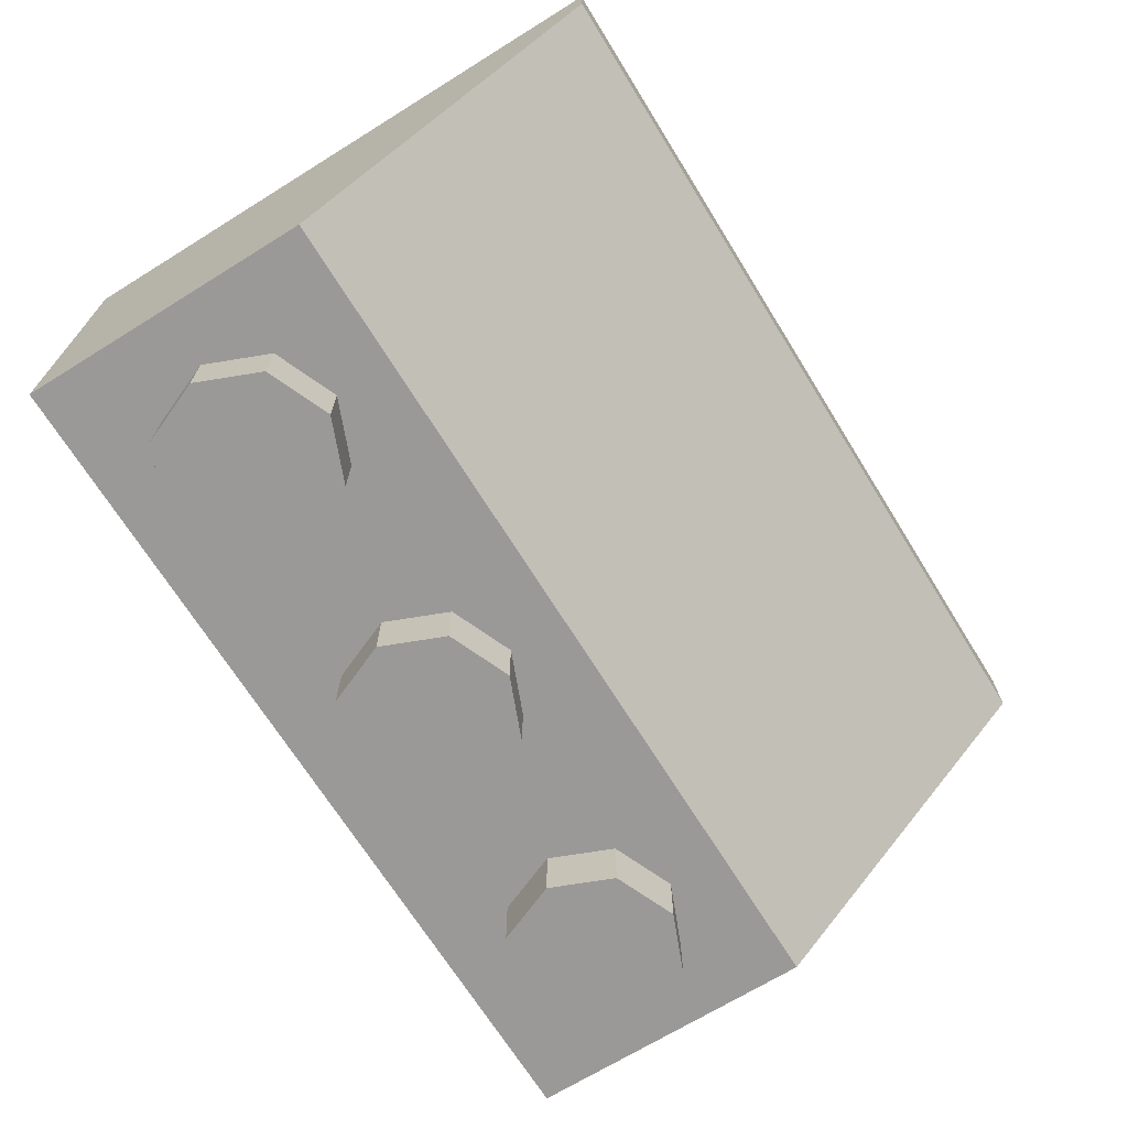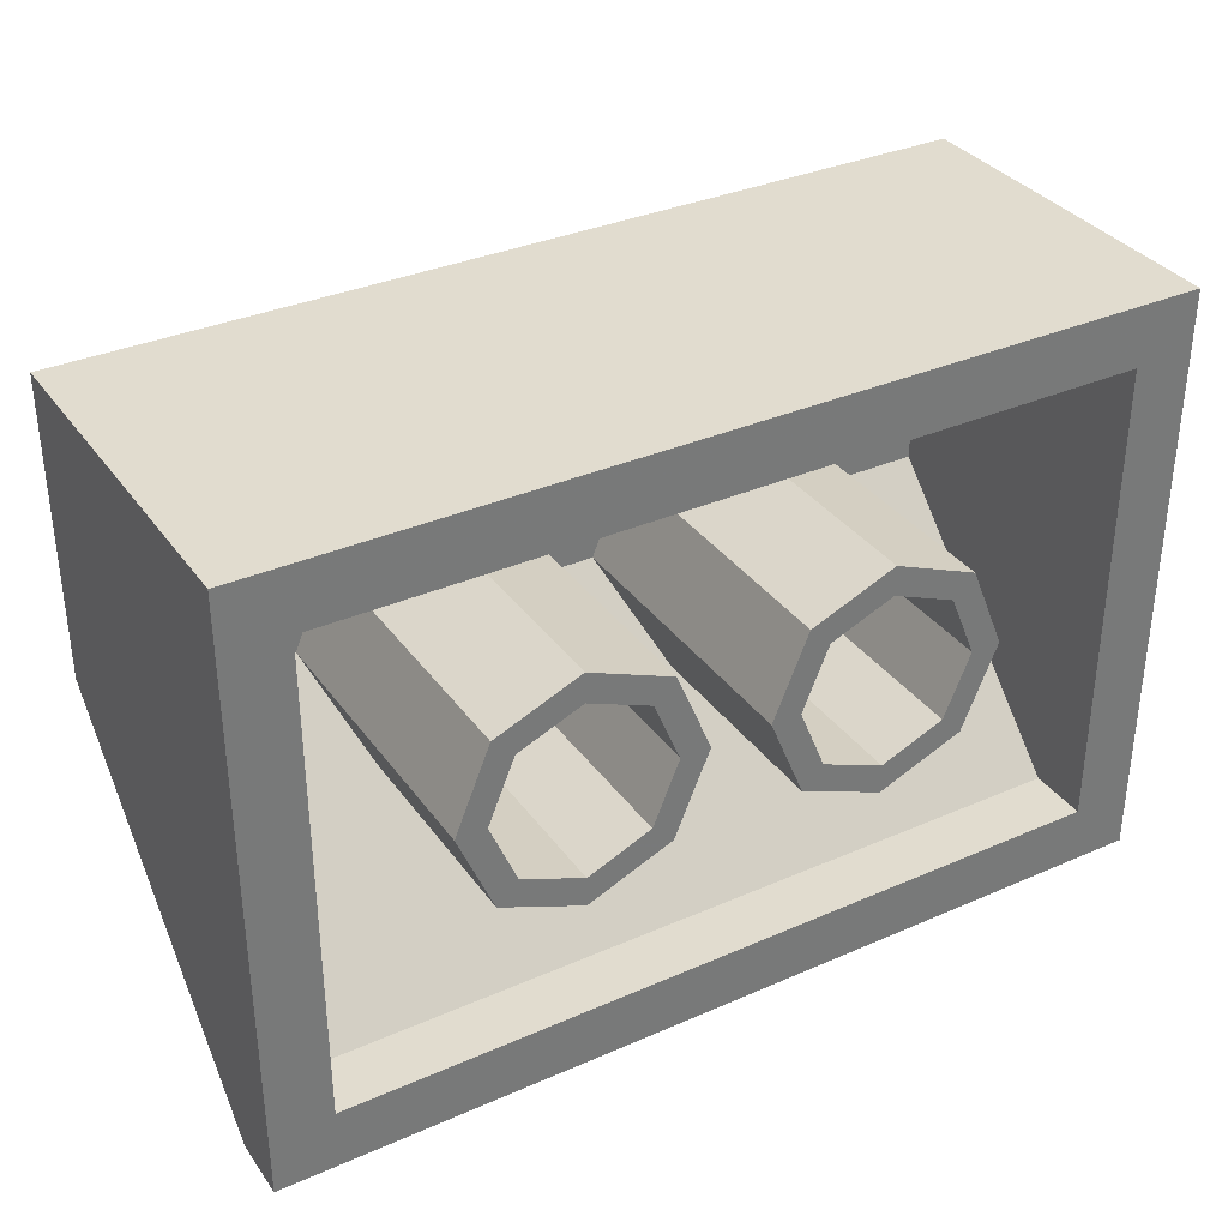
<metadata>
{"format":"obj","ext":"obj","renderer":"f3d","projection":"perspective","resolution":1024,"background":"white","views":[{"elev":-69.1,"azim":121.8,"up":"+Y"},{"elev":34.3,"azim":149.5,"up":"+Z"}]}
</metadata>
<code>
v 0.7121 1.2 -0.2879
v 0.8 1.2 -0.5
v 0.8 1 -0.5
v 0.7121 1 -0.2879
v 0.5 1.2 -0.2
v 0.7121 1.2 -0.2879
v 0.7121 1 -0.2879
v 0.5 1 -0.2
v 0.2879 1.2 -0.2879
v 0.5 1.2 -0.2
v 0.5 1 -0.2
v 0.2879 1 -0.2879
v 0.2 1.2 -0.5
v 0.2879 1.2 -0.2879
v 0.2879 1 -0.2879
v 0.2 1 -0.5
v 0.2879 1.2 -0.7121
v 0.2 1.2 -0.5
v 0.2 1 -0.5
v 0.2879 1 -0.7121
v 0.5 1.2 -0.8
v 0.2879 1.2 -0.7121
v 0.2879 1 -0.7121
v 0.5 1 -0.8
v 0.7121 1.2 -0.7121
v 0.5 1.2 -0.8
v 0.5 1 -0.8
v 0.7121 1 -0.7121
v 0.8 1.2 -0.5
v 0.7121 1.2 -0.7121
v 0.7121 1 -0.7121
v 0.8 1 -0.5
v 0.7828 1.2 -0.2172
v 0.9 1.2 -0.5
v 0.9 1 -0.5
v 0.7828 1 -0.2172
v 0.5 1.2 -0.1
v 0.7828 1.2 -0.2172
v 0.7828 1 -0.2172
v 0.5 1 -0.1
v 0.2172 1.2 -0.2172
v 0.5 1.2 -0.1
v 0.5 1 -0.1
v 0.2172 1 -0.2172
v 0.1 1.2 -0.5
v 0.2172 1.2 -0.2172
v 0.2172 1 -0.2172
v 0.1 1 -0.5
v 0.2172 1.2 -0.7828
v 0.1 1.2 -0.5
v 0.1 1 -0.5
v 0.2172 1 -0.7828
v 0.5 1.2 -0.9
v 0.2172 1.2 -0.7828
v 0.2172 1 -0.7828
v 0.5 1 -0.9
v 0.7828 1.2 -0.7828
v 0.5 1.2 -0.9
v 0.5 1 -0.9
v 0.7828 1 -0.7828
v 0.9 1.2 -0.5
v 0.7828 1.2 -0.7828
v 0.7828 1 -0.7828
v 0.9 1 -0.5
v 0.9 1.2 -0.5
v 0.7828 1.2 -0.2172
v 0.7121 1.2 -0.2879
v 0.8 1.2 -0.5
v 0.7828 1.2 -0.2172
v 0.5 1.2 -0.1
v 0.5 1.2 -0.2
v 0.7121 1.2 -0.2879
v 0.5 1.2 -0.1
v 0.2172 1.2 -0.2172
v 0.2879 1.2 -0.2879
v 0.5 1.2 -0.2
v 0.2172 1.2 -0.2172
v 0.1 1.2 -0.5
v 0.2 1.2 -0.5
v 0.2879 1.2 -0.2879
v 0.1 1.2 -0.5
v 0.2172 1.2 -0.7828
v 0.2879 1.2 -0.7121
v 0.2 1.2 -0.5
v 0.2172 1.2 -0.7828
v 0.5 1.2 -0.9
v 0.5 1.2 -0.8
v 0.2879 1.2 -0.7121
v 0.5 1.2 -0.9
v 0.7828 1.2 -0.7828
v 0.7121 1.2 -0.7121
v 0.5 1.2 -0.8
v 0.7828 1.2 -0.7828
v 0.9 1.2 -0.5
v 0.8 1.2 -0.5
v 0.7121 1.2 -0.7121
v 0.7121 0.5 -0.7121
v 0.5 0.5 -0.8
v 0.7121 0.4121 -0.7121
v 0.8 0.5 -0.5
v 0.7121 0.5 -0.7121
v 0.7121 0.4121 -0.7121
v 0.8 0.2 -0.5
v 0.2879 0.5 -0.7121
v 0.5 0.5 -0.8
v 0.2879 0.4121 -0.7121
v 0.2 0.5 -0.5
v 0.2879 0.5 -0.7121
v 0.2879 0.4121 -0.7121
v 0.2 0.2 -0.5
v 0.7121 0.2 -0.2879
v 0.8 0.2 -0.5
v 0.8 1 -0.5
v 0.7121 1 -0.2879
v 0.5 0.2 -0.2
v 0.7121 0.2 -0.2879
v 0.7121 1 -0.2879
v 0.5 1 -0.2
v 0.2879 0.2 -0.2879
v 0.5 0.2 -0.2
v 0.5 1 -0.2
v 0.2879 1 -0.2879
v 0.2 0.2 -0.5
v 0.2879 0.2 -0.2879
v 0.2879 1 -0.2879
v 0.2 1 -0.5
v 0.7121 0.5 -0.7121
v 0.8 0.5 -0.5
v 0.8 1 -0.5
v 0.7121 1 -0.7121
v 0.5 0.5 -0.8
v 0.7121 0.5 -0.7121
v 0.7121 1 -0.7121
v 0.5 1 -0.8
v 0.2879 0.5 -0.7121
v 0.5 0.5 -0.8
v 0.5 1 -0.8
v 0.2879 1 -0.7121
v 0.2 0.5 -0.5
v 0.2879 0.5 -0.7121
v 0.2879 1 -0.7121
v 0.2 1 -0.5
v 0.7828 0.6 -0.7828
v 0.5 0.6 -0.9
v 0.7828 0.4828 -0.7828
v 0.9 0.6 -0.5
v 0.7828 0.6 -0.7828
v 0.7828 0.4828 -0.7828
v 0.9 0.2 -0.5
v 0.2172 0.6 -0.7828
v 0.5 0.6 -0.9
v 0.2172 0.4828 -0.7828
v 0.1 0.6 -0.5
v 0.2172 0.6 -0.7828
v 0.2172 0.4828 -0.7828
v 0.1 0.2 -0.5
v 0.7828 0.2 -0.2172
v 0.9 0.2 -0.5
v 0.9 1 -0.5
v 0.7828 1 -0.2172
v 0.5 0.2 -0.1
v 0.7828 0.2 -0.2172
v 0.7828 1 -0.2172
v 0.5 1 -0.1
v 0.2172 0.2 -0.2172
v 0.5 0.2 -0.1
v 0.5 1 -0.1
v 0.2172 1 -0.2172
v 0.1 0.2 -0.5
v 0.2172 0.2 -0.2172
v 0.2172 1 -0.2172
v 0.1 1 -0.5
v 0.7828 0.6 -0.7828
v 0.9 0.6 -0.5
v 0.9 1 -0.5
v 0.7828 1 -0.7828
v 0.5 0.6 -0.9
v 0.7828 0.6 -0.7828
v 0.7828 1 -0.7828
v 0.5 1 -0.9
v 0.2172 0.6 -0.7828
v 0.5 0.6 -0.9
v 0.5 1 -0.9
v 0.2172 1 -0.7828
v 0.1 0.6 -0.5
v 0.2172 0.6 -0.7828
v 0.2172 1 -0.7828
v 0.1 1 -0.5
v -0.2879 1.2 -0.2879
v -0.2 1.2 -0.5
v -0.2 1 -0.5
v -0.2879 1 -0.2879
v -0.5 1.2 -0.2
v -0.2879 1.2 -0.2879
v -0.2879 1 -0.2879
v -0.5 1 -0.2
v -0.7121 1.2 -0.2879
v -0.5 1.2 -0.2
v -0.5 1 -0.2
v -0.7121 1 -0.2879
v -0.8 1.2 -0.5
v -0.7121 1.2 -0.2879
v -0.7121 1 -0.2879
v -0.8 1 -0.5
v -0.7121 1.2 -0.7121
v -0.8 1.2 -0.5
v -0.8 1 -0.5
v -0.7121 1 -0.7121
v -0.5 1.2 -0.8
v -0.7121 1.2 -0.7121
v -0.7121 1 -0.7121
v -0.5 1 -0.8
v -0.2879 1.2 -0.7121
v -0.5 1.2 -0.8
v -0.5 1 -0.8
v -0.2879 1 -0.7121
v -0.2 1.2 -0.5
v -0.2879 1.2 -0.7121
v -0.2879 1 -0.7121
v -0.2 1 -0.5
v -0.2172 1.2 -0.2172
v -0.1 1.2 -0.5
v -0.1 1 -0.5
v -0.2172 1 -0.2172
v -0.5 1.2 -0.1
v -0.2172 1.2 -0.2172
v -0.2172 1 -0.2172
v -0.5 1 -0.1
v -0.7828 1.2 -0.2172
v -0.5 1.2 -0.1
v -0.5 1 -0.1
v -0.7828 1 -0.2172
v -0.9 1.2 -0.5
v -0.7828 1.2 -0.2172
v -0.7828 1 -0.2172
v -0.9 1 -0.5
v -0.7828 1.2 -0.7828
v -0.9 1.2 -0.5
v -0.9 1 -0.5
v -0.7828 1 -0.7828
v -0.5 1.2 -0.9
v -0.7828 1.2 -0.7828
v -0.7828 1 -0.7828
v -0.5 1 -0.9
v -0.2172 1.2 -0.7828
v -0.5 1.2 -0.9
v -0.5 1 -0.9
v -0.2172 1 -0.7828
v -0.1 1.2 -0.5
v -0.2172 1.2 -0.7828
v -0.2172 1 -0.7828
v -0.1 1 -0.5
v -0.1 1.2 -0.5
v -0.2172 1.2 -0.2172
v -0.2879 1.2 -0.2879
v -0.2 1.2 -0.5
v -0.2172 1.2 -0.2172
v -0.5 1.2 -0.1
v -0.5 1.2 -0.2
v -0.2879 1.2 -0.2879
v -0.5 1.2 -0.1
v -0.7828 1.2 -0.2172
v -0.7121 1.2 -0.2879
v -0.5 1.2 -0.2
v -0.7828 1.2 -0.2172
v -0.9 1.2 -0.5
v -0.8 1.2 -0.5
v -0.7121 1.2 -0.2879
v -0.9 1.2 -0.5
v -0.7828 1.2 -0.7828
v -0.7121 1.2 -0.7121
v -0.8 1.2 -0.5
v -0.7828 1.2 -0.7828
v -0.5 1.2 -0.9
v -0.5 1.2 -0.8
v -0.7121 1.2 -0.7121
v -0.5 1.2 -0.9
v -0.2172 1.2 -0.7828
v -0.2879 1.2 -0.7121
v -0.5 1.2 -0.8
v -0.2172 1.2 -0.7828
v -0.1 1.2 -0.5
v -0.2 1.2 -0.5
v -0.2879 1.2 -0.7121
v -0.2879 0.5 -0.7121
v -0.5 0.5 -0.8
v -0.2879 0.4121 -0.7121
v -0.2 0.5 -0.5
v -0.2879 0.5 -0.7121
v -0.2879 0.4121 -0.7121
v -0.2 0.2 -0.5
v -0.7121 0.5 -0.7121
v -0.5 0.5 -0.8
v -0.7121 0.4121 -0.7121
v -0.8 0.5 -0.5
v -0.7121 0.5 -0.7121
v -0.7121 0.4121 -0.7121
v -0.8 0.2 -0.5
v -0.2879 0.2 -0.2879
v -0.2 0.2 -0.5
v -0.2 1 -0.5
v -0.2879 1 -0.2879
v -0.5 0.2 -0.2
v -0.2879 0.2 -0.2879
v -0.2879 1 -0.2879
v -0.5 1 -0.2
v -0.7121 0.2 -0.2879
v -0.5 0.2 -0.2
v -0.5 1 -0.2
v -0.7121 1 -0.2879
v -0.8 0.2 -0.5
v -0.7121 0.2 -0.2879
v -0.7121 1 -0.2879
v -0.8 1 -0.5
v -0.2879 0.5 -0.7121
v -0.2 0.5 -0.5
v -0.2 1 -0.5
v -0.2879 1 -0.7121
v -0.5 0.5 -0.8
v -0.2879 0.5 -0.7121
v -0.2879 1 -0.7121
v -0.5 1 -0.8
v -0.7121 0.5 -0.7121
v -0.5 0.5 -0.8
v -0.5 1 -0.8
v -0.7121 1 -0.7121
v -0.8 0.5 -0.5
v -0.7121 0.5 -0.7121
v -0.7121 1 -0.7121
v -0.8 1 -0.5
v -0.2172 0.6 -0.7828
v -0.5 0.6 -0.9
v -0.2172 0.4828 -0.7828
v -0.1 0.6 -0.5
v -0.2172 0.6 -0.7828
v -0.2172 0.4828 -0.7828
v -0.1 0.2 -0.5
v -0.7828 0.6 -0.7828
v -0.5 0.6 -0.9
v -0.7828 0.4828 -0.7828
v -0.9 0.6 -0.5
v -0.7828 0.6 -0.7828
v -0.7828 0.4828 -0.7828
v -0.9 0.2 -0.5
v -0.2172 0.2 -0.2172
v -0.1 0.2 -0.5
v -0.1 1 -0.5
v -0.2172 1 -0.2172
v -0.5 0.2 -0.1
v -0.2172 0.2 -0.2172
v -0.2172 1 -0.2172
v -0.5 1 -0.1
v -0.7828 0.2 -0.2172
v -0.5 0.2 -0.1
v -0.5 1 -0.1
v -0.7828 1 -0.2172
v -0.9 0.2 -0.5
v -0.7828 0.2 -0.2172
v -0.7828 1 -0.2172
v -0.9 1 -0.5
v -0.2172 0.6 -0.7828
v -0.1 0.6 -0.5
v -0.1 1 -0.5
v -0.2172 1 -0.7828
v -0.5 0.6 -0.9
v -0.2172 0.6 -0.7828
v -0.2172 1 -0.7828
v -0.5 1 -0.9
v -0.7828 0.6 -0.7828
v -0.5 0.6 -0.9
v -0.5 1 -0.9
v -0.7828 1 -0.7828
v -0.9 0.6 -0.5
v -0.7828 0.6 -0.7828
v -0.7828 1 -0.7828
v -0.9 1 -0.5
v 1.5 1.2 0.5
v 1.3 1.2 0.3
v -1.3 1.2 0.3
v -1.5 1.2 0.5
v -1.5 1.2 0.5
v -1.3 1.2 0.3
v -1.3 1.2 -1.3
v -1.5 1.2 -1.5
v -1.5 1.2 -1.5
v -1.3 1.2 -1.3
v 1.3 1.2 -1.3
v 1.5 1.2 -1.5
v 1.5 1.2 -1.5
v 1.3 1.2 -1.3
v 1.3 1.2 0.3
v 1.5 1.2 0.5
v 1.3 0.2 0.3
v 1.3 0.2 -0.5
v -1.3 0.2 -0.5
v -1.3 0.2 0.3
v 1.5 0 0.5
v -1.5 0 0.5
v -1.5 0 -0.5
v 1.5 0 -0.5
v 1.5 1.2 0.5
v -1.5 1.2 0.5
v -1.5 0 0.5
v 1.5 0 0.5
v 1.3 1.2 0.3
v 1.3 0.2 0.3
v -1.3 0.2 0.3
v -1.3 1.2 0.3
v 1.3 1.2 -1.3
v -1.3 1.2 -1.3
v -1.3 1 -1.3
v 1.3 1 -1.3
v 1.5 1.2 -1.5
v 1.5 1 -1.5
v -1.5 1 -1.5
v -1.5 1.2 -1.5
v 1.5 1.2 0.5
v 1.5 0 0.5
v 1.5 1 -1.5
v 1.5 1.2 -1.5
v 1.5 0 0.5
v 1.5 0 -0.5
v 1.5 1 -1.5
v 1.3 1.2 0.3
v 1.3 1.2 -1.3
v 1.3 1 -1.3
v 1.3 0.2 0.3
v 1.3 0.2 0.3
v 1.3 1 -1.3
v 1.3 0.2 -0.5
v -1.3 1.2 0.3
v -1.3 0.2 0.3
v -1.3 1 -1.3
v -1.3 1.2 -1.3
v -1.3 0.2 0.3
v -1.3 0.2 -0.5
v -1.3 1 -1.3
v -1.5 1.2 0.5
v -1.5 1.2 -1.5
v -1.5 1 -1.5
v -1.5 0 0.5
v -1.5 0 0.5
v -1.5 1 -1.5
v -1.5 0 -0.5
v 1.3 1 -1.3
v -1.3 1 -1.3
v -1.3 0.2 -0.5
v 1.3 0.2 -0.5
v -0.7879 0 0.2121
v -0.7 0 0
v -0.7 -0.2 0
v -0.7879 -0.2 0.2121
v -1 0 0.3
v -0.7879 0 0.2121
v -0.7879 -0.2 0.2121
v -1 -0.2 0.3
v -1.212 0 0.2121
v -1 0 0.3
v -1 -0.2 0.3
v -1.212 -0.2 0.2121
v -1.3 0 0
v -1.212 0 0.2121
v -1.212 -0.2 0.2121
v -1.3 -0.2 0
v -1.212 0 -0.2121
v -1.3 0 0
v -1.3 -0.2 0
v -1.212 -0.2 -0.2121
v -1 0 -0.3
v -1.212 0 -0.2121
v -1.212 -0.2 -0.2121
v -1 -0.2 -0.3
v -0.7879 0 -0.2121
v -1 0 -0.3
v -1 -0.2 -0.3
v -0.7879 -0.2 -0.2121
v -0.7 0 0
v -0.7879 0 -0.2121
v -0.7879 -0.2 -0.2121
v -0.7 -0.2 0
v -1 -0.2 0
v -0.7 -0.2 0
v -0.7879 -0.2 0.2121
v -1 -0.2 0
v -0.7879 -0.2 0.2121
v -1 -0.2 0.3
v -1 -0.2 0
v -1 -0.2 0.3
v -1.212 -0.2 0.2121
v -1 -0.2 0
v -1.212 -0.2 0.2121
v -1.3 -0.2 0
v -1 -0.2 0
v -1.3 -0.2 0
v -1.212 -0.2 -0.2121
v -1 -0.2 0
v -1.212 -0.2 -0.2121
v -1 -0.2 -0.3
v -1 -0.2 0
v -1 -0.2 -0.3
v -0.7879 -0.2 -0.2121
v -1 -0.2 0
v -0.7879 -0.2 -0.2121
v -0.7 -0.2 0
v 0.2121 0 0.2121
v 0.3 0 0
v 0.3 -0.2 0
v 0.2121 -0.2 0.2121
v 0 0 0.3
v 0.2121 0 0.2121
v 0.2121 -0.2 0.2121
v 0 -0.2 0.3
v -0.2121 0 0.2121
v 0 0 0.3
v 0 -0.2 0.3
v -0.2121 -0.2 0.2121
v -0.3 0 0
v -0.2121 0 0.2121
v -0.2121 -0.2 0.2121
v -0.3 -0.2 0
v -0.2121 0 -0.2121
v -0.3 0 0
v -0.3 -0.2 0
v -0.2121 -0.2 -0.2121
v 0 0 -0.3
v -0.2121 0 -0.2121
v -0.2121 -0.2 -0.2121
v 0 -0.2 -0.3
v 0.2121 0 -0.2121
v 0 0 -0.3
v 0 -0.2 -0.3
v 0.2121 -0.2 -0.2121
v 0.3 0 0
v 0.2121 0 -0.2121
v 0.2121 -0.2 -0.2121
v 0.3 -0.2 0
v 0 -0.2 0
v 0.3 -0.2 0
v 0.2121 -0.2 0.2121
v 0 -0.2 0
v 0.2121 -0.2 0.2121
v 0 -0.2 0.3
v 0 -0.2 0
v 0 -0.2 0.3
v -0.2121 -0.2 0.2121
v 0 -0.2 0
v -0.2121 -0.2 0.2121
v -0.3 -0.2 0
v 0 -0.2 0
v -0.3 -0.2 0
v -0.2121 -0.2 -0.2121
v 0 -0.2 0
v -0.2121 -0.2 -0.2121
v 0 -0.2 -0.3
v 0 -0.2 0
v 0 -0.2 -0.3
v 0.2121 -0.2 -0.2121
v 0 -0.2 0
v 0.2121 -0.2 -0.2121
v 0.3 -0.2 0
v 1.212 0 0.2121
v 1.3 0 0
v 1.3 -0.2 0
v 1.212 -0.2 0.2121
v 1 0 0.3
v 1.212 0 0.2121
v 1.212 -0.2 0.2121
v 1 -0.2 0.3
v 0.7879 0 0.2121
v 1 0 0.3
v 1 -0.2 0.3
v 0.7879 -0.2 0.2121
v 0.7 0 0
v 0.7879 0 0.2121
v 0.7879 -0.2 0.2121
v 0.7 -0.2 0
v 0.7879 0 -0.2121
v 0.7 0 0
v 0.7 -0.2 0
v 0.7879 -0.2 -0.2121
v 1 0 -0.3
v 0.7879 0 -0.2121
v 0.7879 -0.2 -0.2121
v 1 -0.2 -0.3
v 1.212 0 -0.2121
v 1 0 -0.3
v 1 -0.2 -0.3
v 1.212 -0.2 -0.2121
v 1.3 0 0
v 1.212 0 -0.2121
v 1.212 -0.2 -0.2121
v 1.3 -0.2 0
v 1 -0.2 0
v 1.3 -0.2 0
v 1.212 -0.2 0.2121
v 1 -0.2 0
v 1.212 -0.2 0.2121
v 1 -0.2 0.3
v 1 -0.2 0
v 1 -0.2 0.3
v 0.7879 -0.2 0.2121
v 1 -0.2 0
v 0.7879 -0.2 0.2121
v 0.7 -0.2 0
v 1 -0.2 0
v 0.7 -0.2 0
v 0.7879 -0.2 -0.2121
v 1 -0.2 0
v 0.7879 -0.2 -0.2121
v 1 -0.2 -0.3
v 1 -0.2 0
v 1 -0.2 -0.3
v 1.212 -0.2 -0.2121
v 1 -0.2 0
v 1.212 -0.2 -0.2121
v 1.3 -0.2 0
v 1.5 1 -1.5
v 1.5 0 -0.5
v -1.5 0 -0.5
v -1.5 1 -1.5
g mesh1662435
f 1 2 3
f 3 4 1
f 5 6 7
f 7 8 5
f 9 10 11
f 11 12 9
f 13 14 15
f 15 16 13
f 17 18 19
f 19 20 17
f 21 22 23
f 23 24 21
f 25 26 27
f 27 28 25
f 29 30 31
f 31 32 29
g mesh1662437
f 33 35 34
f 35 33 36
f 37 39 38
f 39 37 40
f 41 43 42
f 43 41 44
f 45 47 46
f 47 45 48
f 49 51 50
f 51 49 52
f 53 55 54
f 55 53 56
f 57 59 58
f 59 57 60
f 61 63 62
f 63 61 64
g mesh1662439
f 65 67 66
f 67 65 68
f 69 71 70
f 71 69 72
f 73 75 74
f 75 73 76
f 77 79 78
f 79 77 80
f 81 83 82
f 83 81 84
f 85 87 86
f 87 85 88
f 89 91 90
f 91 89 92
f 93 95 94
f 95 93 96
g mesh1662446
f 97 98 99
f 100 101 102
f 102 103 100
g mesh1662448
f 104 106 105
f 107 109 108
f 109 107 110
g mesh1662450
f 111 113 112
f 113 111 114
f 115 117 116
f 117 115 118
f 119 121 120
f 121 119 122
f 123 125 124
f 125 123 126
g mesh1662452
f 127 128 129
f 129 130 127
f 131 132 133
f 133 134 131
f 135 136 137
f 137 138 135
f 139 140 141
f 141 142 139
g mesh1662454
f 143 145 144
f 146 148 147
f 148 146 149
g mesh1662456
f 150 151 152
f 153 154 155
f 155 156 153
g mesh1662458
f 157 158 159
f 159 160 157
f 161 162 163
f 163 164 161
f 165 166 167
f 167 168 165
f 169 170 171
f 171 172 169
g mesh1662460
f 173 175 174
f 175 173 176
f 177 179 178
f 179 177 180
f 181 183 182
f 183 181 184
f 185 187 186
f 187 185 188
g mesh1662465
f 189 190 191
f 191 192 189
f 193 194 195
f 195 196 193
f 197 198 199
f 199 200 197
f 201 202 203
f 203 204 201
f 205 206 207
f 207 208 205
f 209 210 211
f 211 212 209
f 213 214 215
f 215 216 213
f 217 218 219
f 219 220 217
g mesh1662467
f 221 223 222
f 223 221 224
f 225 227 226
f 227 225 228
f 229 231 230
f 231 229 232
f 233 235 234
f 235 233 236
f 237 239 238
f 239 237 240
f 241 243 242
f 243 241 244
f 245 247 246
f 247 245 248
f 249 251 250
f 251 249 252
g mesh1662469
f 253 255 254
f 255 253 256
f 257 259 258
f 259 257 260
f 261 263 262
f 263 261 264
f 265 267 266
f 267 265 268
f 269 271 270
f 271 269 272
f 273 275 274
f 275 273 276
f 277 279 278
f 279 277 280
f 281 283 282
f 283 281 284
g mesh1662476
f 285 286 287
f 288 289 290
f 290 291 288
g mesh1662478
f 292 294 293
f 295 297 296
f 297 295 298
g mesh1662480
f 299 301 300
f 301 299 302
f 303 305 304
f 305 303 306
f 307 309 308
f 309 307 310
f 311 313 312
f 313 311 314
g mesh1662482
f 315 316 317
f 317 318 315
f 319 320 321
f 321 322 319
f 323 324 325
f 325 326 323
f 327 328 329
f 329 330 327
g mesh1662484
f 331 333 332
f 334 336 335
f 336 334 337
g mesh1662486
f 338 339 340
f 341 342 343
f 343 344 341
g mesh1662488
f 345 346 347
f 347 348 345
f 349 350 351
f 351 352 349
f 353 354 355
f 355 356 353
f 357 358 359
f 359 360 357
g mesh1662490
f 361 363 362
f 363 361 364
f 365 367 366
f 367 365 368
f 369 371 370
f 371 369 372
f 373 375 374
f 375 373 376
f 377 378 379
f 379 380 377
f 381 382 383
f 383 384 381
f 385 386 387
f 387 388 385
f 389 390 391
f 391 392 389
f 393 394 395
f 395 396 393
f 397 398 399
f 399 400 397
f 401 402 403
f 403 404 401
f 405 406 407
f 407 408 405
f 409 410 411
f 411 412 409
f 413 414 415
f 415 416 413
f 417 418 419
f 419 420 417
f 421 422 423
f 424 425 426
f 426 427 424
f 428 429 430
f 431 432 433
f 433 434 431
f 435 436 437
f 438 439 440
f 440 441 438
f 442 443 444
f 445 446 447
f 447 448 445
g mesh1662495
f 449 451 450
f 451 449 452
f 453 455 454
f 455 453 456
f 457 459 458
f 459 457 460
f 461 463 462
f 463 461 464
f 465 467 466
f 467 465 468
f 469 471 470
f 471 469 472
f 473 475 474
f 475 473 476
f 477 479 478
f 479 477 480
g mesh1662497
f 481 482 483
f 484 485 486
f 487 488 489
f 490 491 492
f 493 494 495
f 496 497 498
f 499 500 501
f 502 503 504
g mesh1662503
f 505 507 506
f 507 505 508
f 509 511 510
f 511 509 512
f 513 515 514
f 515 513 516
f 517 519 518
f 519 517 520
f 521 523 522
f 523 521 524
f 525 527 526
f 527 525 528
f 529 531 530
f 531 529 532
f 533 535 534
f 535 533 536
g mesh1662505
f 537 538 539
f 540 541 542
f 543 544 545
f 546 547 548
f 549 550 551
f 552 553 554
f 555 556 557
f 558 559 560
g mesh1662511
f 561 563 562
f 563 561 564
f 565 567 566
f 567 565 568
f 569 571 570
f 571 569 572
f 573 575 574
f 575 573 576
f 577 579 578
f 579 577 580
f 581 583 582
f 583 581 584
f 585 587 586
f 587 585 588
f 589 591 590
f 591 589 592
g mesh1662513
f 593 594 595
f 596 597 598
f 599 600 601
f 602 603 604
f 605 606 607
f 608 609 610
f 611 612 613
f 614 615 616
f 617 618 619
f 619 620 617

</code>
